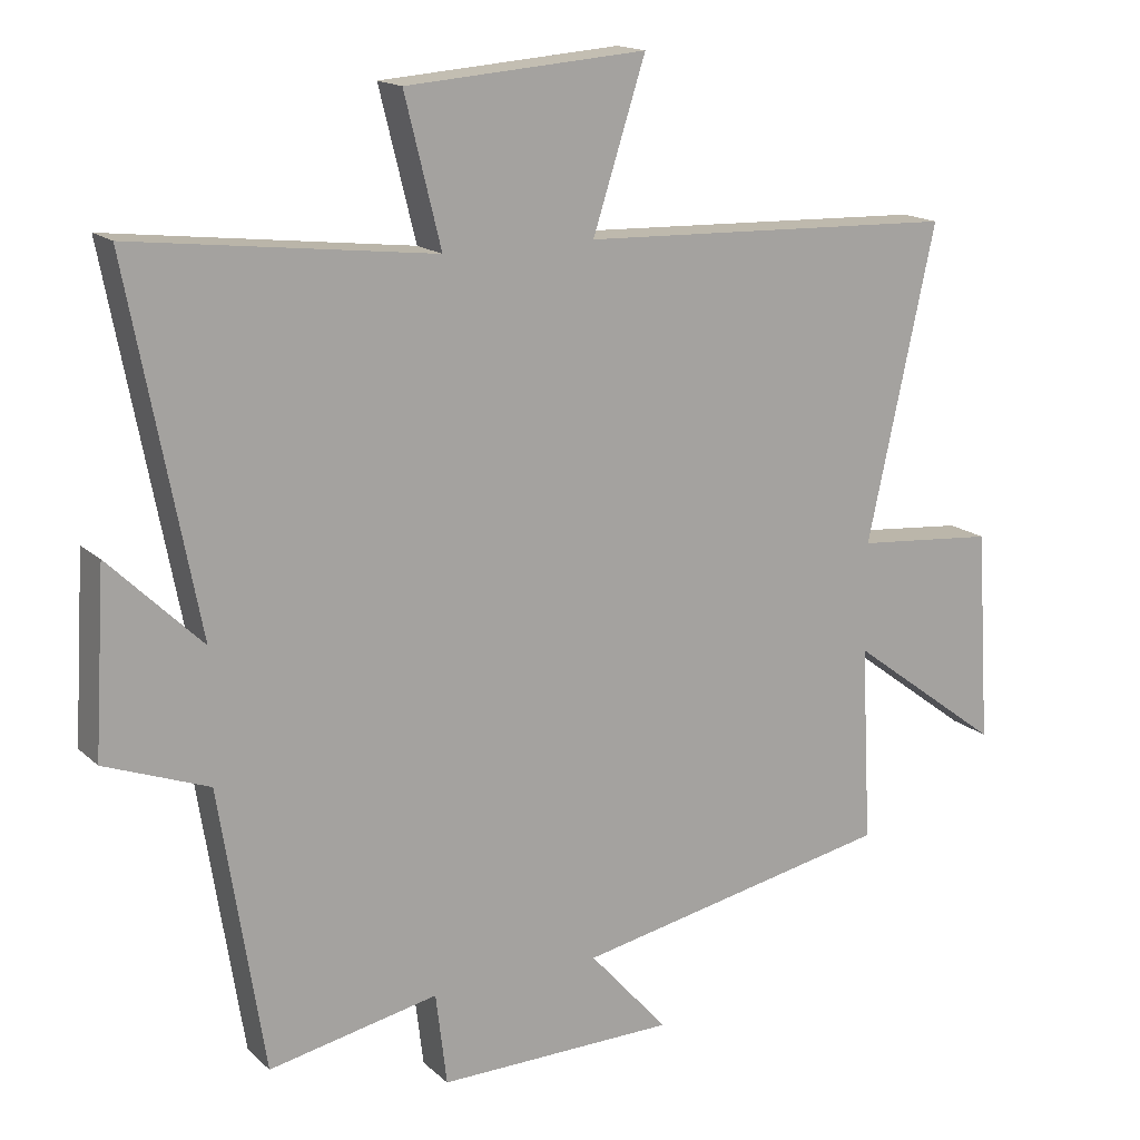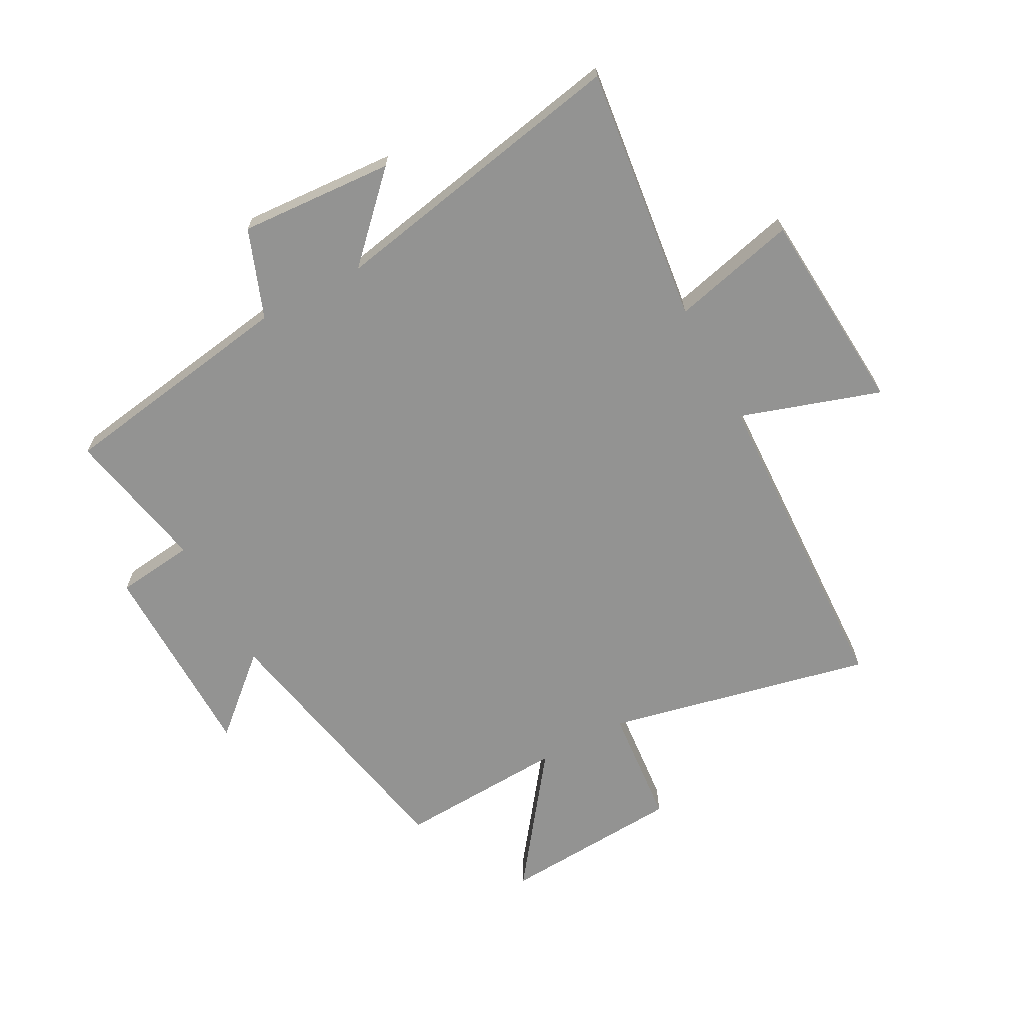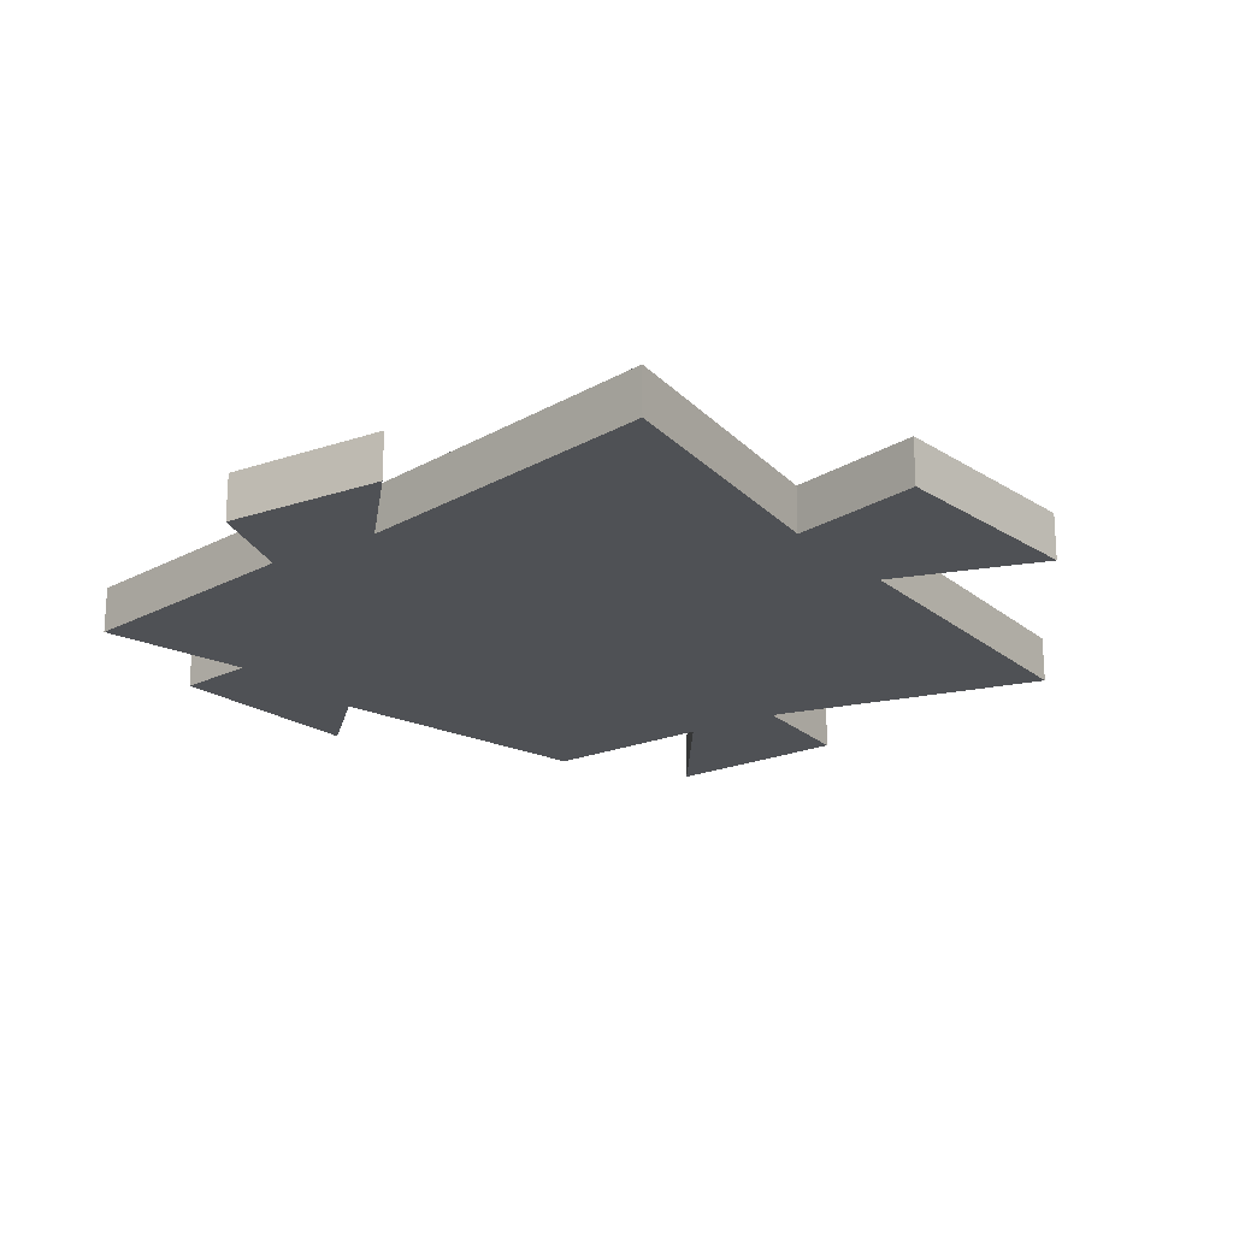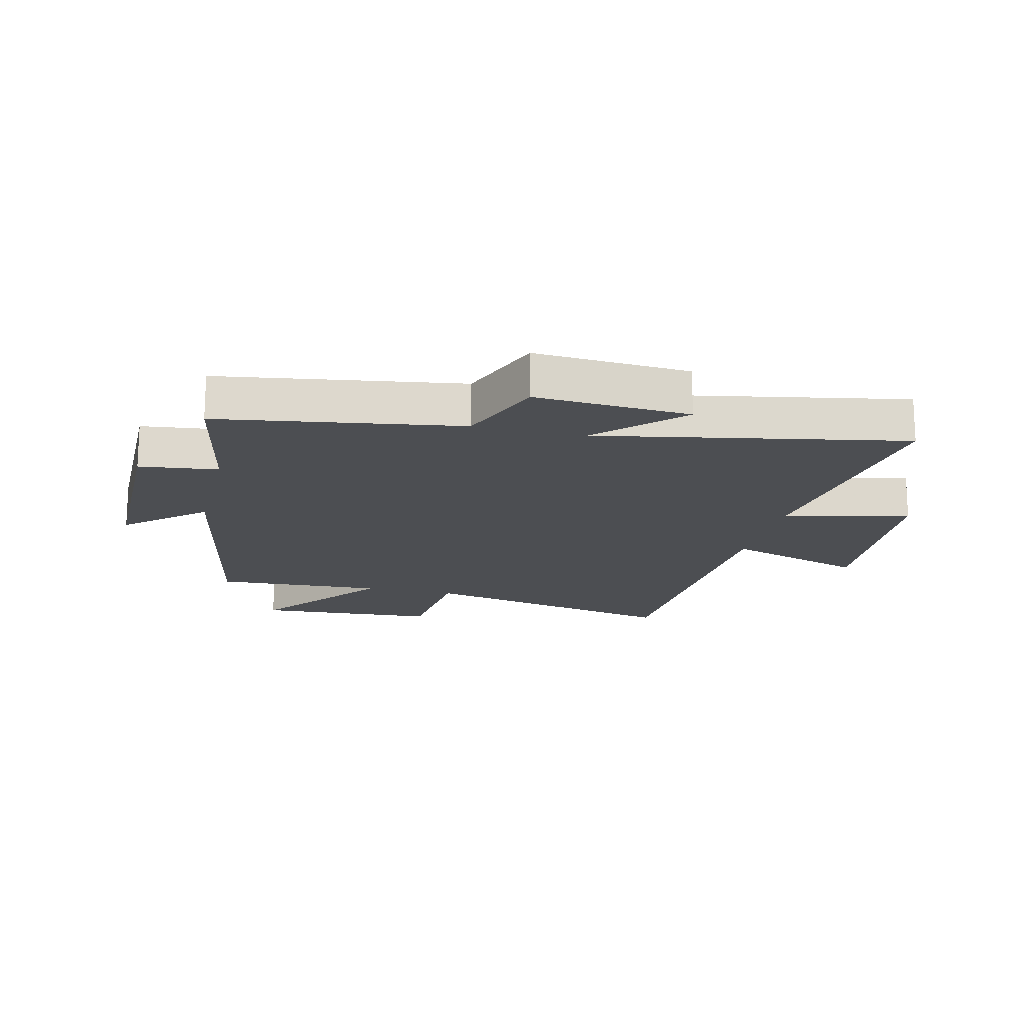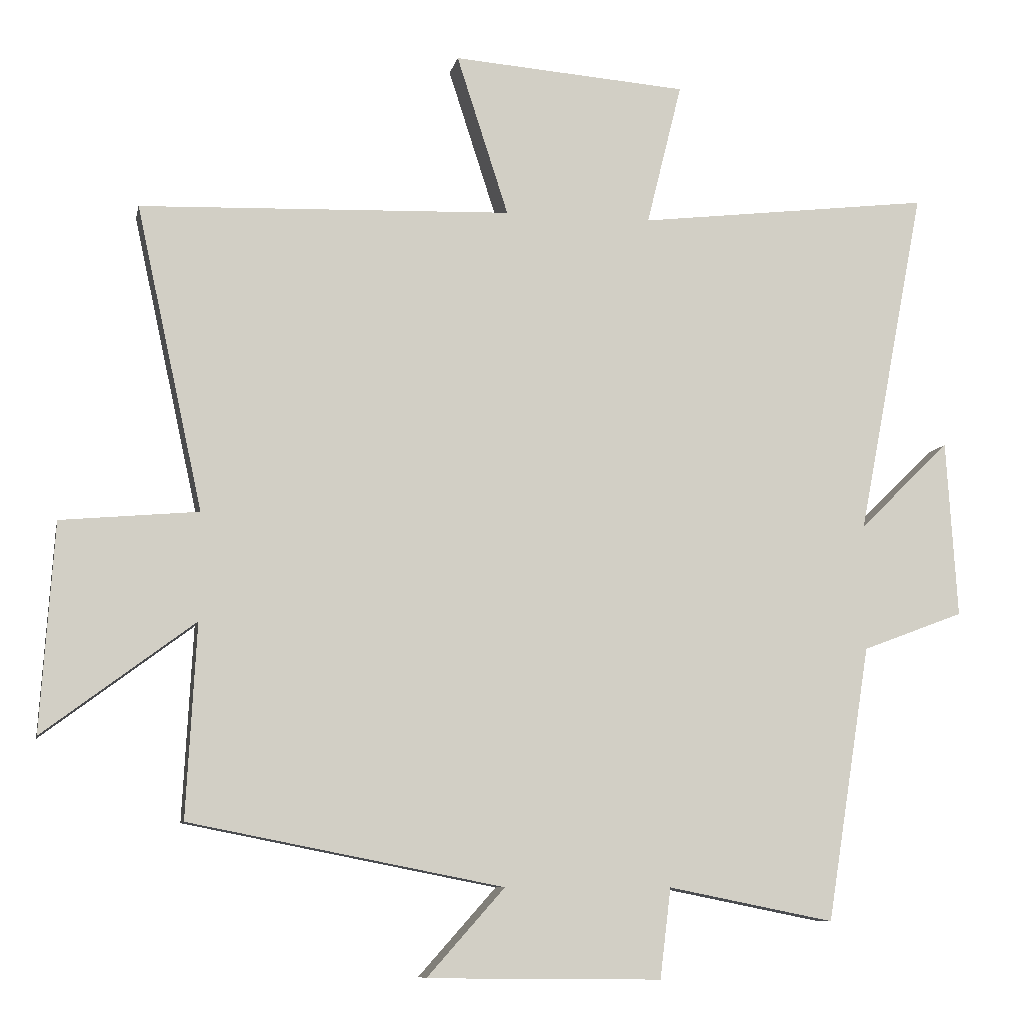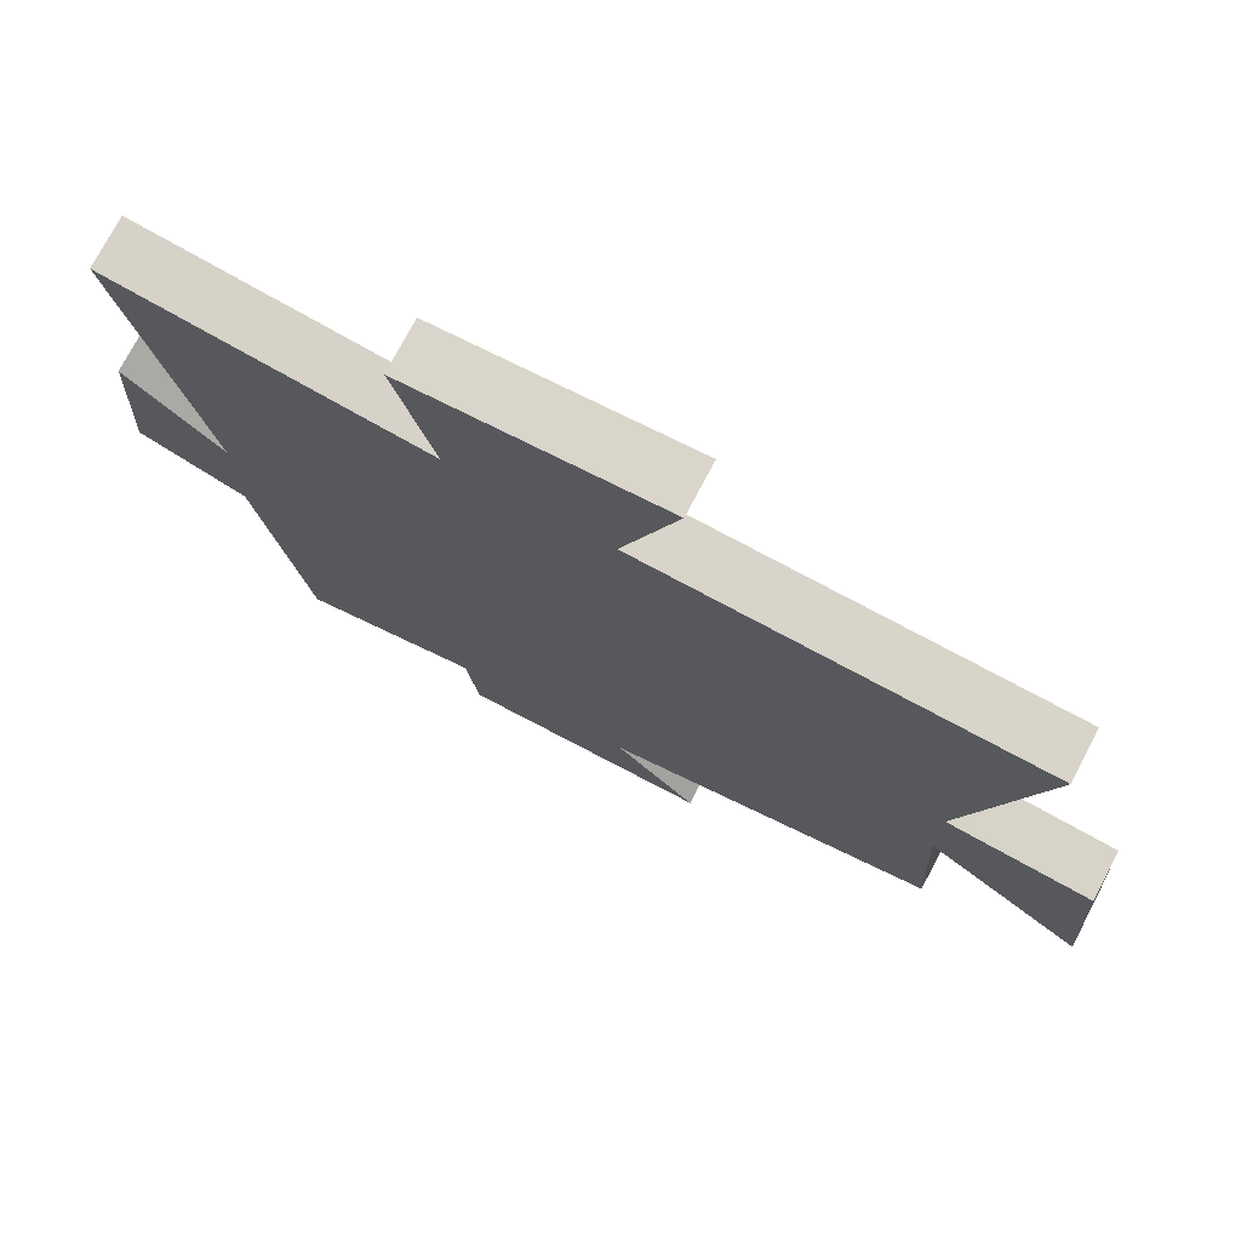
<metadata>
{"format":"obj","ext":"obj","renderer":"f3d","projection":"perspective","resolution":1024,"background":"white","views":[{"elev":16.1,"azim":-30.0,"up":"+Z"},{"elev":-66.7,"azim":-61.8,"up":"+Y"},{"elev":-19.6,"azim":-54.0,"up":"+Y"},{"elev":-17.0,"azim":-103.8,"up":"+Y"},{"elev":-8.7,"azim":168.5,"up":"+Z"},{"elev":75.3,"azim":27.8,"up":"+Z"}]}
</metadata>
<code>
v 0.598 0.07 0.48
v 0.5 0.07 0.033
v 0.702 0.07 0.015
v 0.722 0.07 -0.291
v 0.5 0.07 -0.125
v 0.515 0.07 -0.409
v 0.054 0.07 -0.5
v 0.168 0.07 -0.628
v -0.176 0.07 -0.632
v -0.192 0.07 -0.5
v -0.436 0.07 -0.549
v -0.5 0.07 -0.145
v -0.649 0.07 -0.089
v -0.633 0.07 0.171
v -0.5 0.07 0.041
v -0.599 0.07 0.552
v -0.167 0.07 0.5
v -0.219 0.07 0.71
v 0.127 0.07 0.736
v 0.051 0.07 0.5
v 0.598 0 0.48
v 0.5 0 0.033
v 0.702 0 0.015
v 0.722 0 -0.291
v 0.5 0 -0.125
v 0.515 0 -0.409
v 0.054 0 -0.5
v 0.168 0 -0.628
v -0.176 0 -0.632
v -0.192 0 -0.5
v -0.436 0 -0.549
v -0.5 0 -0.145
v -0.649 0 -0.089
v -0.633 0 0.171
v -0.5 0 0.041
v -0.599 0 0.552
v -0.167 0 0.5
v -0.219 0 0.71
v 0.127 0 0.736
v 0.051 0 0.5
f 17 18 19 20
f 17 20 1 2
f 15 16 17 2
f 12 13 14 15
f 10 11 12 15
f 10 15 2 3
f 7 8 9 10
f 5 6 7 10
f 5 10 3
f 3 4 5
f 40 39 38 37
f 22 21 40 37
f 22 37 36 35
f 35 34 33 32
f 35 32 31 30
f 23 22 35 30
f 30 29 28 27
f 30 27 26 25
f 23 30 25
f 25 24 23
f 1 21 22 2
f 2 22 23 3
f 3 23 24 4
f 4 24 25 5
f 5 25 26 6
f 6 26 27 7
f 7 27 28 8
f 8 28 29 9
f 9 29 30 10
f 10 30 31 11
f 11 31 32 12
f 12 32 33 13
f 13 33 34 14
f 14 34 35 15
f 15 35 36 16
f 16 36 37 17
f 17 37 38 18
f 18 38 39 19
f 19 39 40 20
f 20 40 21 1

</code>
